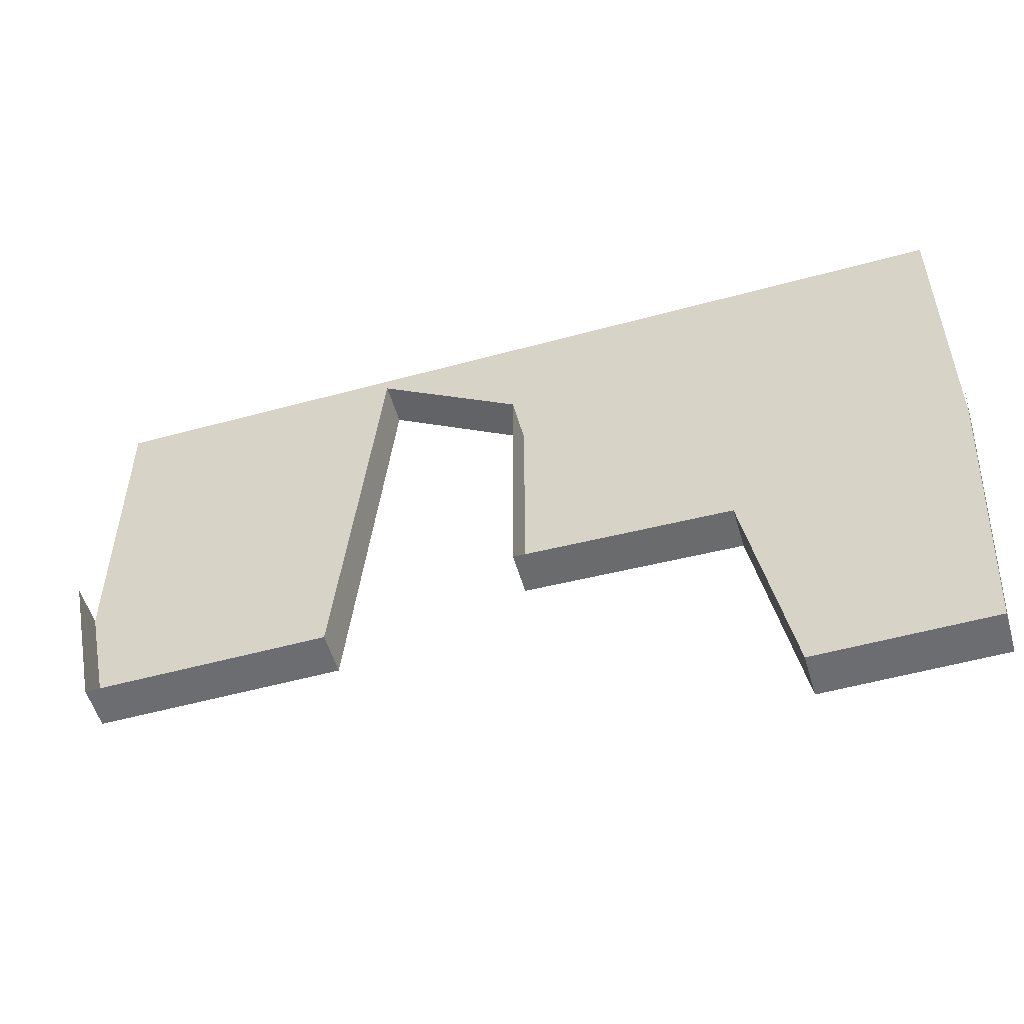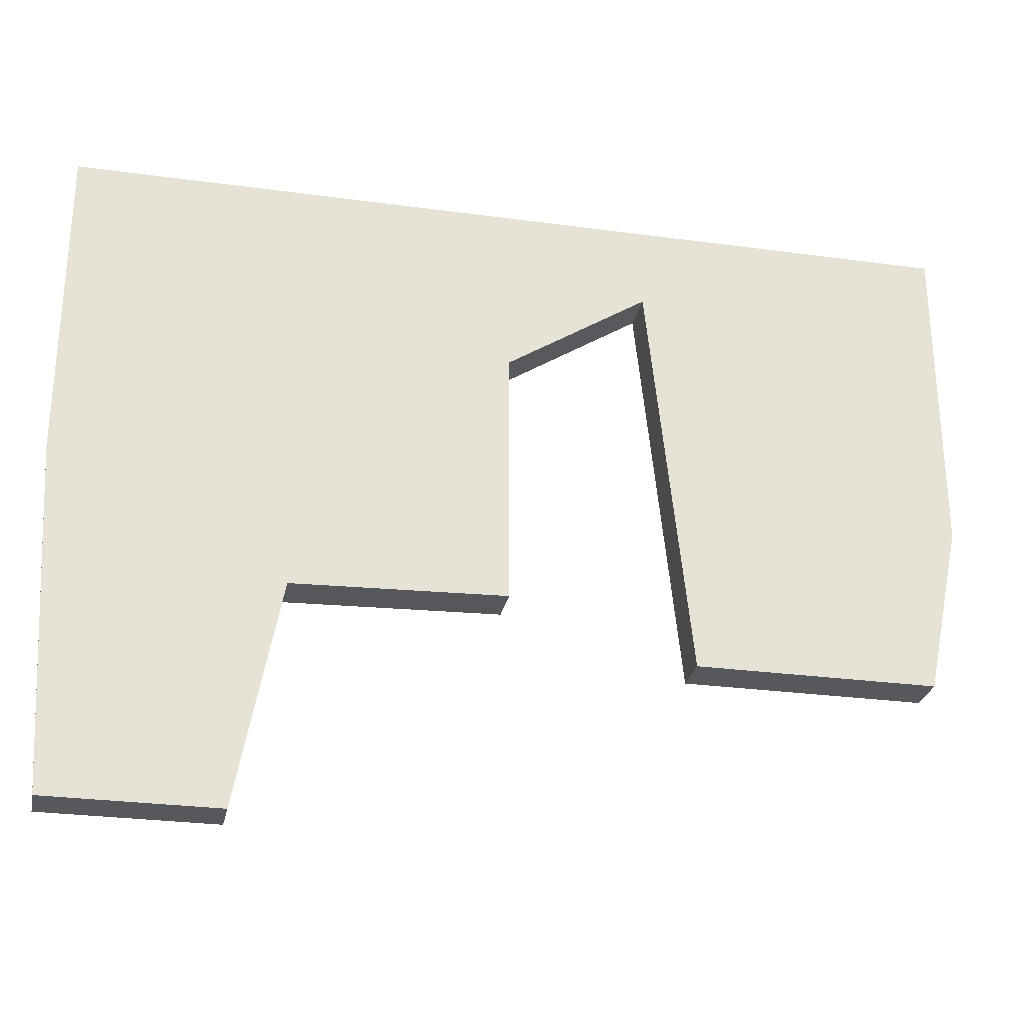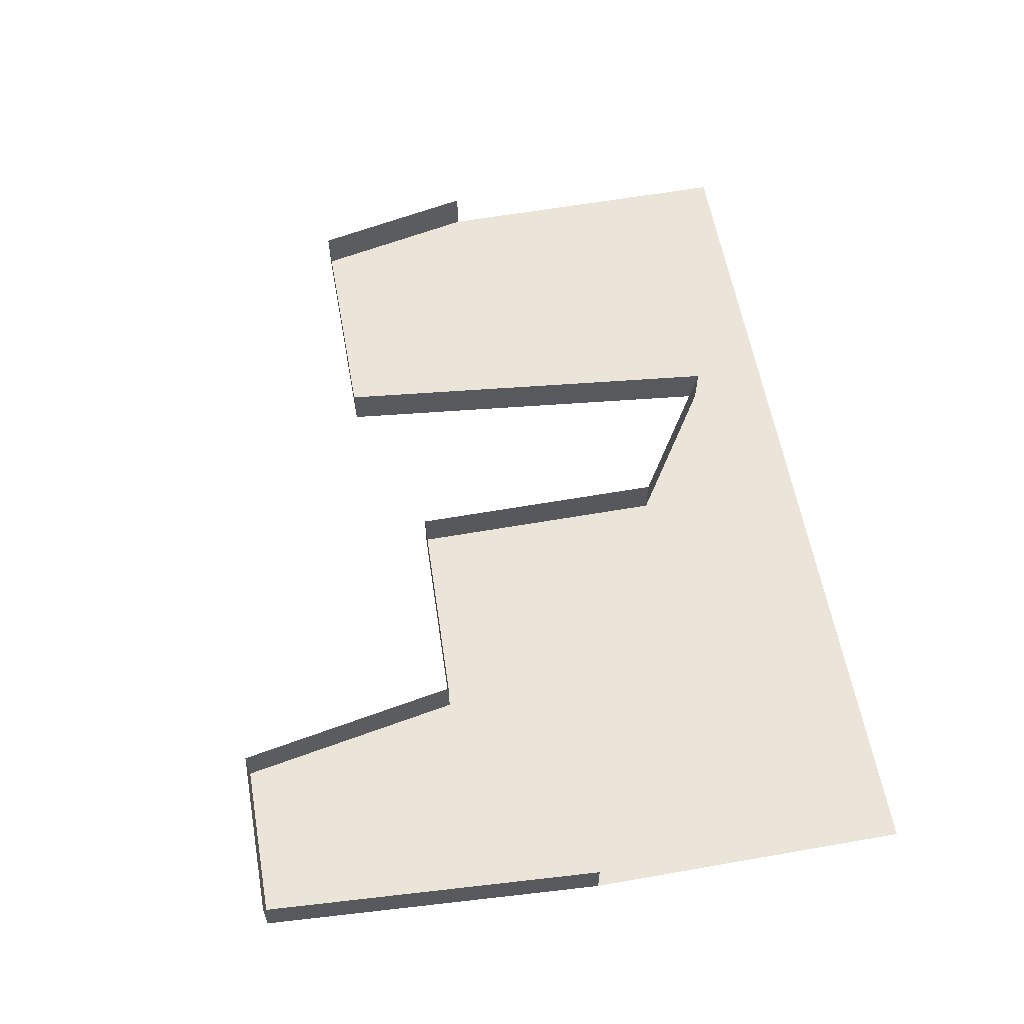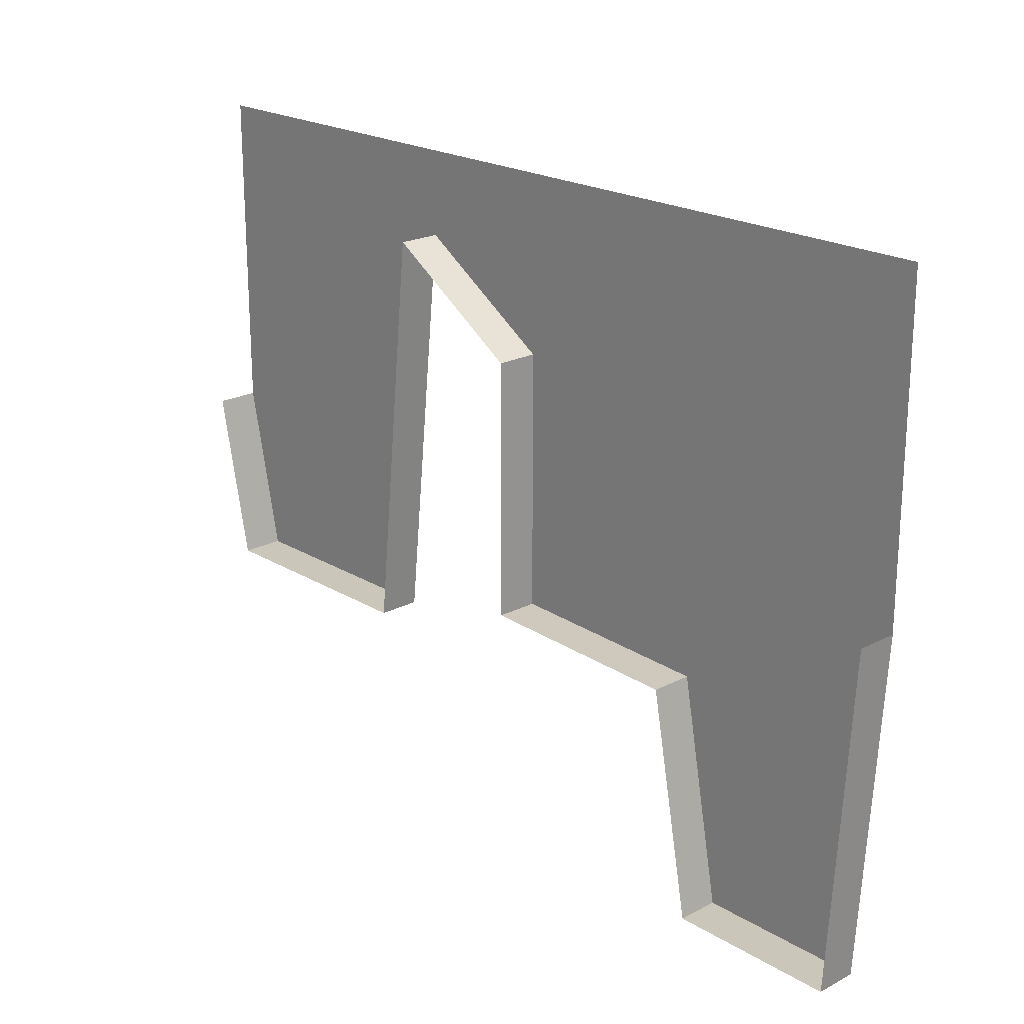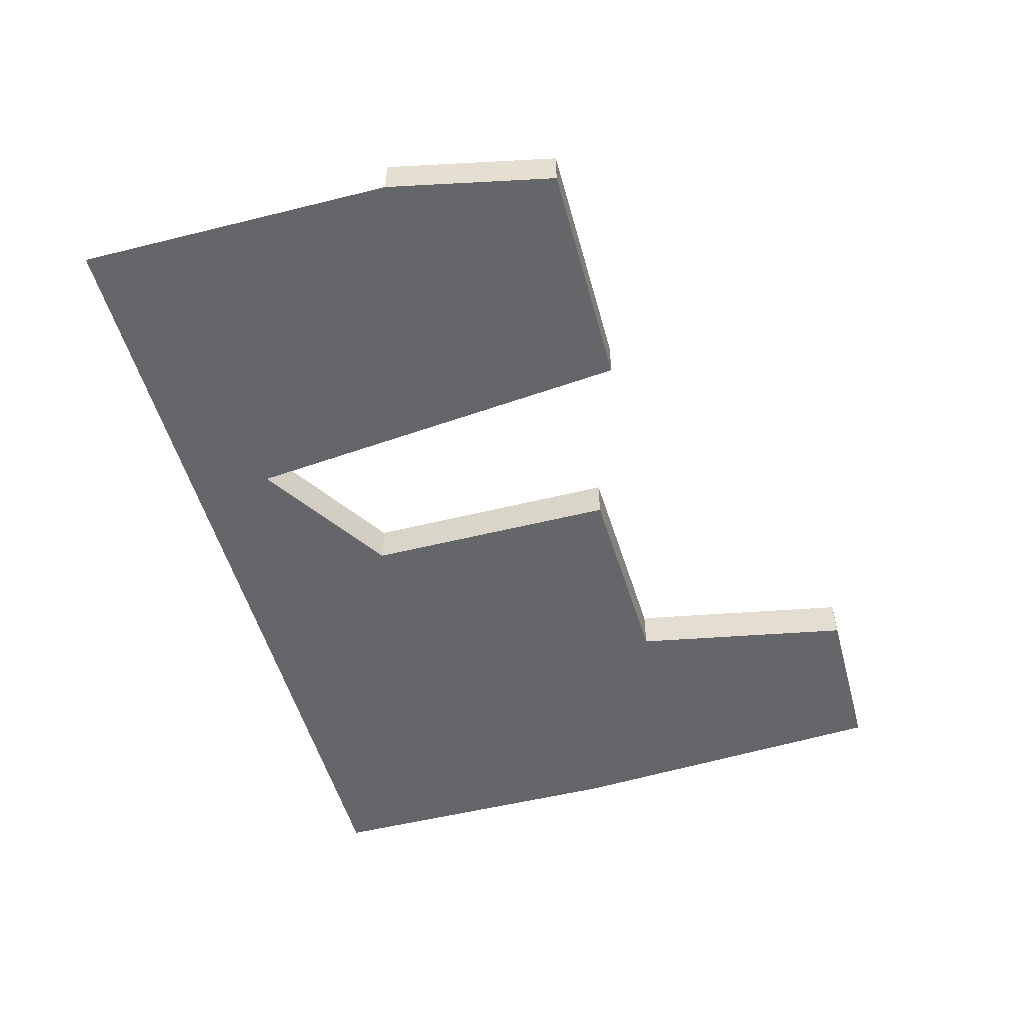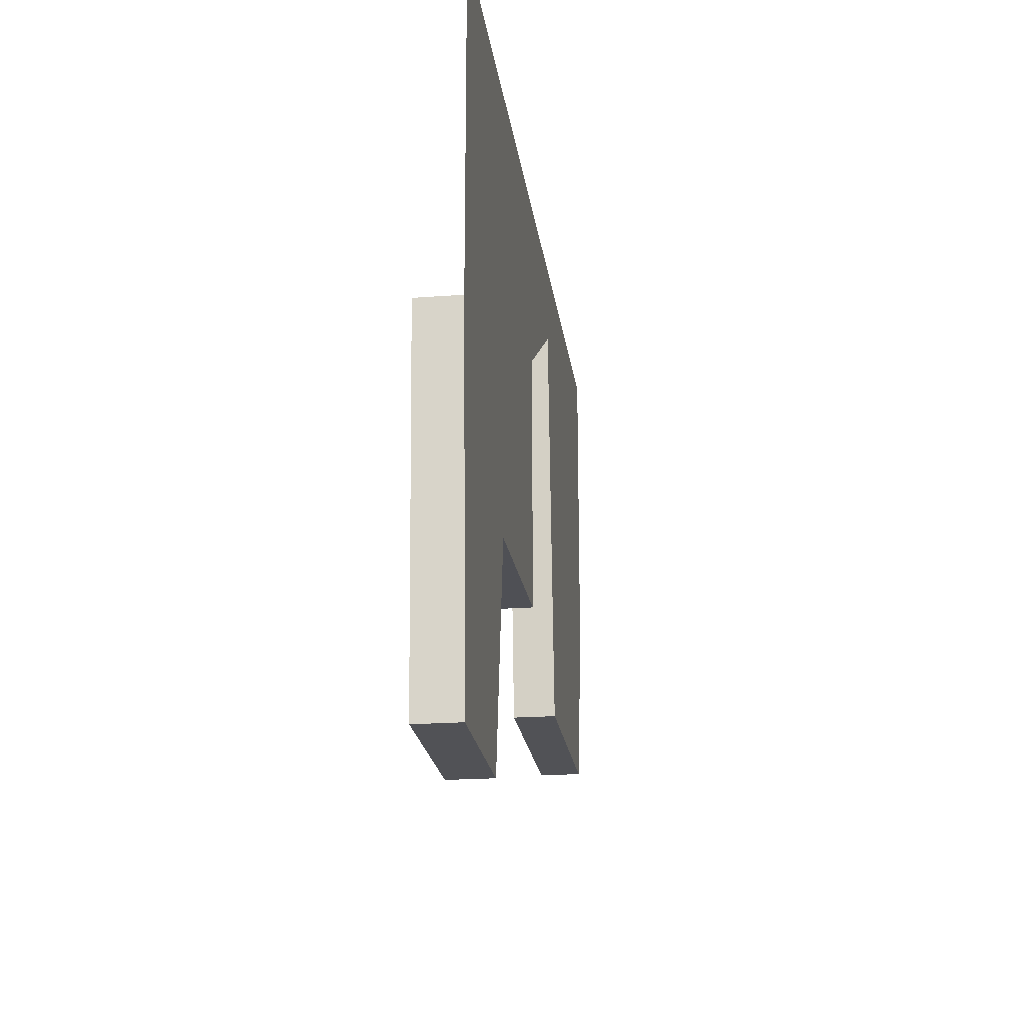
<metadata>
{"format":"obj","ext":"obj","renderer":"f3d","projection":"perspective","resolution":1024,"background":"white","views":[{"elev":-54.0,"azim":-163.8,"up":"+Z"},{"elev":-27.8,"azim":-11.7,"up":"+Z"},{"elev":59.6,"azim":-100.2,"up":"+Y"},{"elev":21.1,"azim":-132.9,"up":"+Z"},{"elev":-51.8,"azim":105.1,"up":"+Y"},{"elev":-21.2,"azim":-82.5,"up":"+Z"}]}
</metadata>
<code>
o ground_decor/1891
v 19 0 52
v 64 0 64
v -64 0 64
v -64 0 18
v -1 0 39
v -1 6 39
v 19 6 52
v 25 0 -6
v 59 0 -6
v 64 0 18
v 59 6 -6
v 64 6 18
v -1 0 2
v -31 0 1
v -31 6 1
v -1 6 2
v -37 0 -31
v -61 0 -31
v -61 6 -31
v -37 6 -31
v -64 6 18
v 25 6 -6
v -64 0 -64
v 64 0 -64
f 1 2 3
f 1 3 4
f 1 4 5
f 1 5 6
f 1 6 7
f 1 7 8
f 1 8 2
f 2 8 9
f 2 9 10
f 10 9 11
f 10 11 12
f 13 5 4
f 13 4 14
f 13 14 15
f 13 15 16
f 13 16 5
f 5 16 6
f 17 14 4
f 17 4 18
f 17 18 19
f 17 19 20
f 17 20 14
f 14 20 15
f 19 18 4
f 19 4 21
f 8 7 22
f 8 22 9
f 9 22 11

</code>
